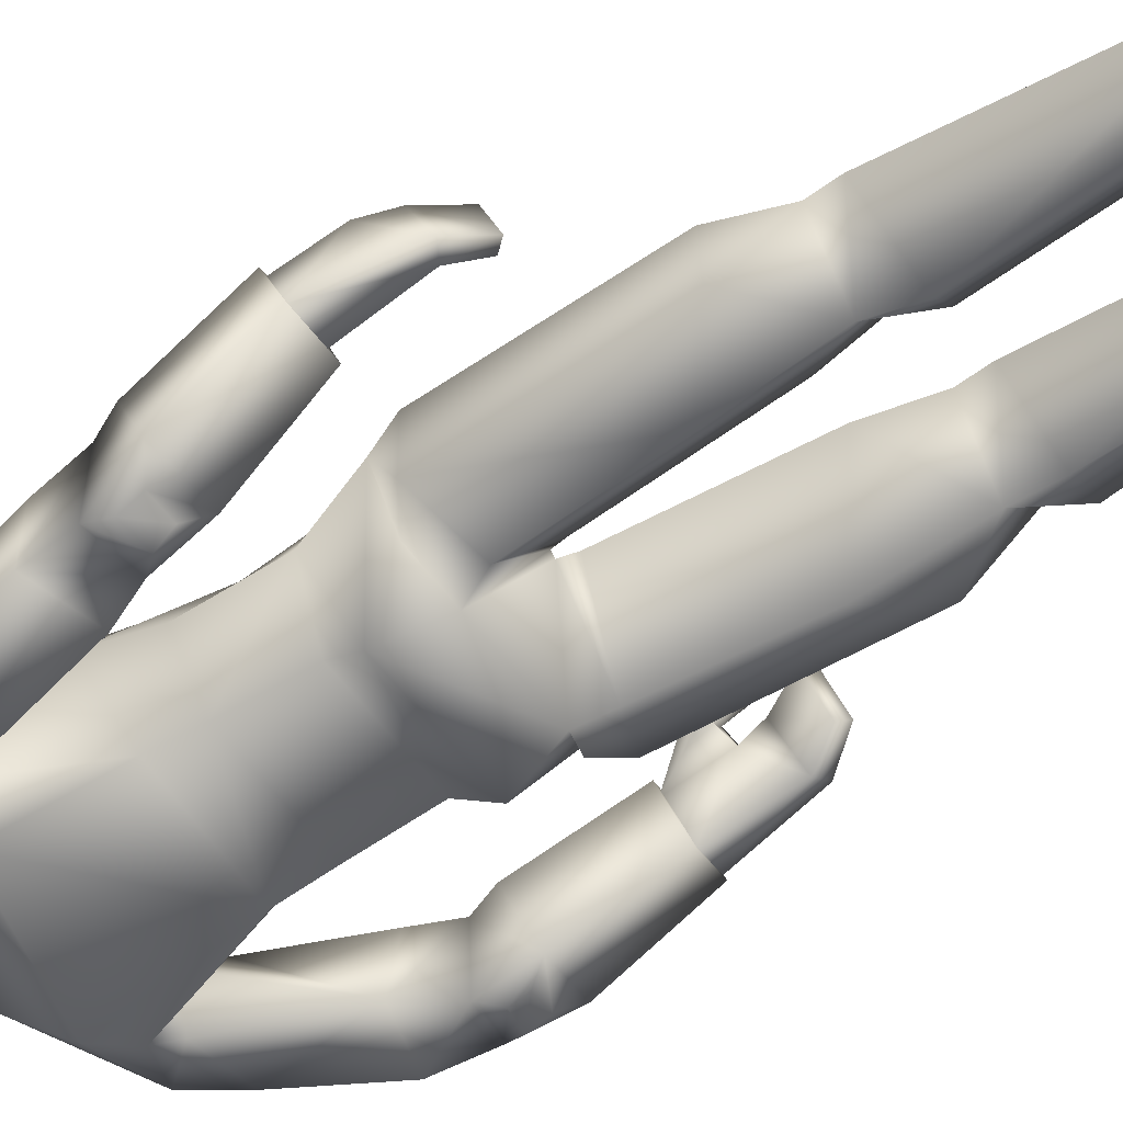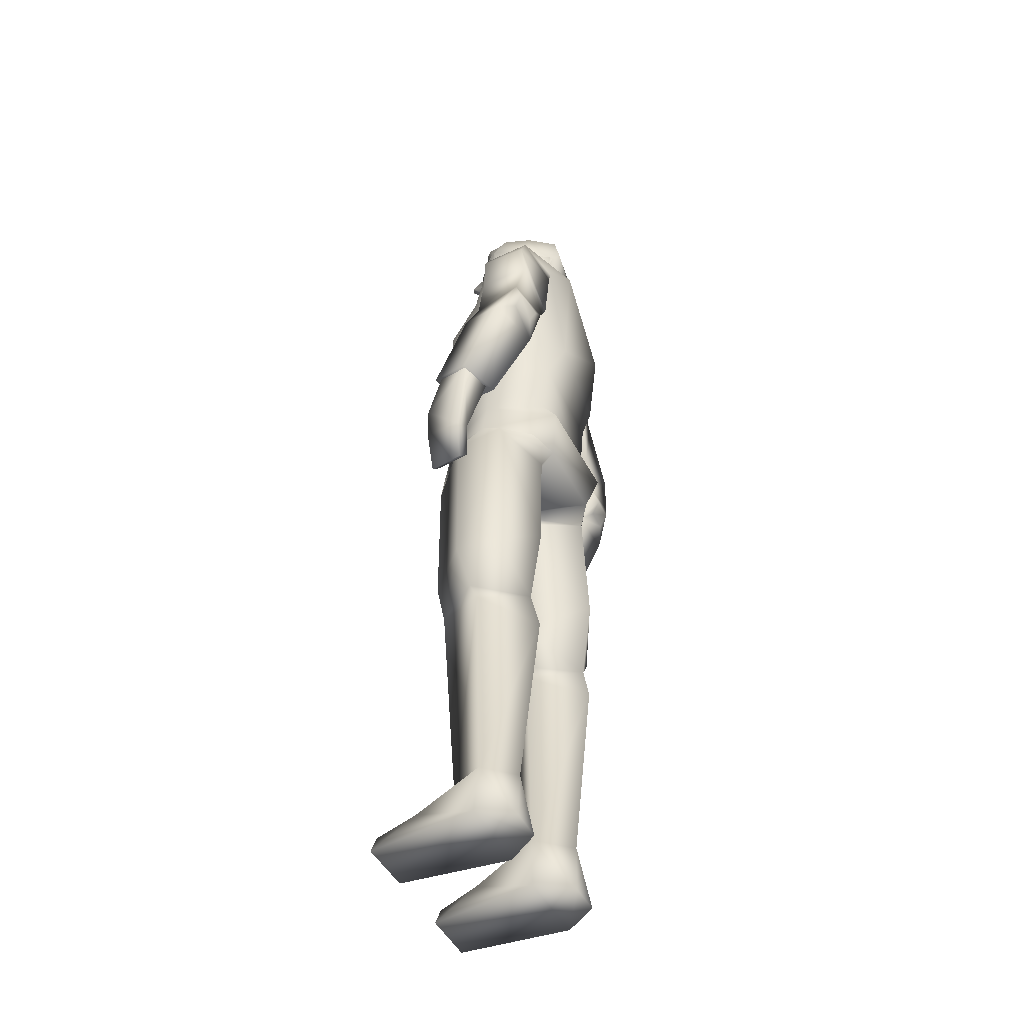
<metadata>
{"format":"obj","ext":"obj","renderer":"f3d","projection":"perspective","resolution":1024,"background":"white","views":[{"elev":-52.5,"azim":-55.1,"up":"+Z"},{"elev":-47.0,"azim":116.2,"up":"+Y"}]}
</metadata>
<code>
o leon
v -0.5735 0.007368 -0.5244
v -0.9935 0.007001 -0.5284
v -0.7701 0.7525 -0.4443
v -0.8278 0.7465 0.3773
v -0.4708 0.3839 0.7475
v -0.3834 0.75 -0.03222
v -0.2724 0.007631 -0.09253
v -1.275 0.006755 -0.1004
v -1.065 0.3833 0.7396
v -1.117 0.749 -0.08823
v -0.4388 0.007486 1.27
v -0.5301 0.2372 1.251
v -1.128 0.006883 1.274
v -1.045 0.2368 1.255
v 1.897 6.407 -0.6219
v 1.535 7.616 -0.5162
v 1.743 7.408 -1.1
v 1.738 6.587 -0.03919
v 2.175 7.72 -0.3252
v 2.391 6.484 -0.4339
v 2.383 7.513 -0.9094
v 2.213 8.037 -1.116
v 1.577 7.859 -0.6362
v 2.123 7.948 -0.4871
v 1.871 7.77 -1.247
v 1.703 7.921 -1.241
v 2.176 7.851 -1.171
v 1.901 7.617 -1.17
v 2.212 6.653 0.0883
v 2.18 7.653 -1.09
v 1.497 10.09 -0.9174
v 0.6219 10.09 -1.24
v 0.3151 10.53 -0.9685
v 1.134 9.803 -0.1047
v 1.06 8.963 -0.2642
v 0.9893 9.868 -1.083
v -1.101 9.835 0.4494
v -1.157 9.857 -0.6408
v -1.042 8.97 0.08756
v -0.5987 7.241 0.727
v 0.01934 7.966 0.7828
v -0.5037 8.144 0.7447
v 0.9323 9.28 0.5625
v 1.048 9.746 0.1303
v 0.6271 7.224 0.699
v -0.761 8.569 -0.892
v -0.8403 9.819 -0.9926
v 0.5179 8.569 -1.079
v -0.1077 8.703 0.8387
v 0.3618 8.704 0.7765
v 0.55 8.143 0.6696
v -0.6617 9.257 0.7716
v -0.5352 8.634 0.7676
v 0.7267 8.635 0.6376
v -0.8881 9.745 0.4685
v -0.06217 9.347 0.8708
v 0.3935 9.346 0.7939
v 0.1186 10.03 0.5109
v -0.4634 10.44 -0.0317
v 0.03796 10.4 0.0705
v 0.4684 10.43 -0.1966
v -1.629 10.06 -0.4006
v -0.5852 10.53 -0.8037
v 0.9858 7.303 -0.06143
v 0.6318 8.127 -0.8499
v 0.969 8.324 -0.0954
v -0.9744 7.312 -0.06116
v 0.6392 7.334 -0.7638
v -0.6327 7.321 -0.7576
v 1.537 9.99 -0.3506
v -1.547 9.999 0.1737
v -0.6753 8.127 -0.7983
v -0.9431 8.298 -0.01593
v 0.9198 9.601 -0.6136
v 1.321 9.567 -0.1651
v 1.068 9.626 -1.098
v 1.806 9.531 -0.4107
v 1.757 9.602 -0.9807
v 1.467 8.293 -0.5598
v 1.427 8.373 -1.19
v 2.097 8.571 -1.206
v 2.133 8.494 -0.5728
v 0.3449 10.7 0.3138
v 0.2627 10.7 0.3615
v 0.2271 10.66 0.2237
v 0.5275 11.2 0.2441
v 0.4094 11.12 0.3323
v 0.442 10.97 0.2694
v 0.3528 11.4 0.3482
v 0.3304 11.46 0.3987
v 0.2773 11.39 0.3913
v 0.2718 10.93 -0.4504
v 0.3041 10.74 -0.08785
v 0.07908 10.72 0.03634
v -0.007719 10.95 -0.7551
v -0.351 11.49 -0.8024
v 0.1952 11.5 -0.8953
v -0.7134 11.49 -0.3795
v -0.4786 10.94 -0.4911
v -0.489 11.05 -0.3161
v -0.6149 11.43 -0.3014
v 0.1038 10.67 0.316
v 0.3772 10.68 0.164
v 0.1094 11.2 0.4868
v 0.05905 11.29 0.4625
v -0.1807 11.48 0.3657
v -0.08569 12.12 0.2277
v -0.3117 11.92 0.2918
v 0.04091 12.02 0.4284
v 0.6112 11.42 0.04761
v 0.5221 11.29 0.201
v 0.5824 11.29 -0.02378
v 0.06076 11.45 0.4541
v 0.08156 11.51 0.4799
v -0.0238 11.44 0.4581
v 0.5339 11.51 0.2174
v 0.52 11.45 0.1891
v 0.1747 10.97 0.4245
v 0.2449 11.12 0.4277
v 0.4804 11.93 -0.08569
v 0.514 11.89 0.006597
v 0.5562 11.88 -0.1265
v 0.2774 11.82 0.306
v 0.3518 12 0.3026
v 0.05724 11.75 0.4393
v -0.3622 10.93 -0.08248
v -0.06596 10.74 0.127
v 0.4385 11.45 -0.4991
v 0.2973 11.39 -0.775
v 0.211 11.43 -0.7735
v -0.6597 11.39 -0.2289
v -0.4958 11.45 0.03599
v -0.3854 11.07 0.01241
v -0.5719 11.11 -0.2218
v 0.1278 11.05 -0.6741
v 0.2505 11.11 -0.6992
v 0.3616 11.07 -0.4212
v 0.4255 10.94 -0.2285
v -0.2483 10.94 0.1856
v -0.2462 11.67 0.3975
v -0.3173 11.11 0.1445
v 0.6485 11.57 0.03184
v 0.5196 11.73 0.09913
v 0.4947 11.82 0.1436
v 0.4815 11.53 -0.479
v -0.3495 11.59 0.3001
v 0.4402 11.86 -0.4844
v -0.2179 12.08 -0.6328
v -0.01837 12 -0.6995
v -0.3363 11.82 -0.7514
v 0.4378 11.98 0.2132
v 0.3544 11.15 0.5325
v 0.4284 11.15 0.4929
v -0.5191 11.54 0.1004
v 0.3381 11.09 0.3988
v 0.3248 10.98 0.3831
v -0.005772 11.82 0.4937
v -0.1358 11.51 0.3869
v 0.2973 12.02 -0.4086
v 0.3376 12.09 -0.01517
v 0.204 11.83 -0.8228
v -0.4223 12.07 -0.3852
v 0.003346 12.19 -0.2511
v -0.3901 10.7 -0.188
v 0.01294 10.49 -0.06671
v 0.4028 10.63 -0.3569
v -0.5086 11.88 0.06502
v -0.6806 11.83 -0.3579
v 0.1877 12.16 0.06639
v -0.2797 12.15 -0.08381
v 0.1698 10.69 -0.8377
v -0.3992 10.69 -0.7336
v 0.568 11.19 -0.03849
v 0.3195 10.7 -0.3956
v 0.08696 10.74 -0.7726
v 0.4941 10.96 0.01967
v 0.09666 12 -0.6991
v -0.06786 10.96 0.3459
v -0.3975 10.74 -0.6329
v 0.01716 10.6 -0.04316
v 0.1575 12.15 -0.333
v -0.4468 10.63 -0.2014
v -0.1592 10.39 0.02676
v 0.2125 10.42 -0.05559
v 1.574 6.091 0.08725
v 1.515 6.149 0.2542
v 1.829 6.606 -0.105
v 2.041 5.781 0.27
v 2.22 5.591 -0.2551
v 2.149 6.103 0.2167
v 1.891 5.837 0.2025
v 1.94 6.09 0.1492
v 2.06 5.647 -0.3254
v 2.199 6.647 0.005917
v 1.712 6.158 0.3151
v 1.751 5.81 0.2284
v 1.564 5.811 0.2862
v 1.6 5.802 0.178
v 1.946 5.26 -0.164
v 1.698 5.479 0.268
v 1.781 5.4 0.3219
v 1.854 5.342 -0.2168
v 1.767 6.104 0.1586
v 1.72 5.817 0.3344
v 1.973 6.441 -0.5442
v 2.349 6.499 -0.4281
v 0.5501 6.396 -0.8617
v 0.7146 6.959 -0.9895
v 1.201 6.622 -0.102
v -1.196 6.623 0.07853
v 0.3857 6.477 0.6743
v -0.3603 6.477 0.6736
v -0.5387 6.396 -0.8605
v 0.01418 7.207 0.7164
v -0.7002 6.959 -0.9897
v -1.288 3.528 -0.02026
v -1.387 3.192 -0.1621
v -0.8955 3.529 0.558
v -0.3294 3.529 0.05286
v -0.2256 3.193 -0.06957
v -0.7862 3.531 -0.6138
v -0.7331 3.065 -0.708
v -0.7607 4.604 -0.7574
v -0.2029 4.159 0.0531
v -1.367 4.157 -0.4132
v -1.408 4.158 0.1281
v -1.206 6.38 -0.3351
v -0.6347 6.116 -0.7341
v -0.8606 4.16 0.7023
v -0.7154 6.126 0.6723
v -1.276 6.334 0.2309
v -0.02504 6.127 0.07355
v -0.05933 5.974 0.05067
v -0.9451 6.719 0.4717
v -1.761 6.397 0.1842
v -1.573 7.641 0.2756
v -1.588 7.377 -0.322
v -1.788 6.624 0.7708
v -2.248 7.674 0.2788
v -2.291 6.416 0.2271
v -2.264 7.409 -0.3188
v -2.106 7.986 -0.5273
v -1.614 7.821 0.1086
v -2.17 7.906 0.1342
v -1.717 7.744 -0.5717
v -1.57 7.913 -0.5197
v -2.038 7.769 -0.5519
v -1.745 7.563 -0.4581
v -2.283 6.636 0.7609
v -2.035 7.563 -0.4503
v -1.015 9.604 -0.1488
v -1.251 9.596 0.3659
v -1.1 9.607 -0.6041
v -1.038 9.672 -0.09097
v -1.811 9.548 0.1338
v -1.798 9.564 -0.4451
v -1.407 8.304 0.105
v -1.386 8.334 -0.5357
v -2.067 8.491 -0.551
v -2.088 8.46 0.09377
v -0.1679 10.45 -0.02822
v -0.1565 10.65 0.002721
v 0.2056 10.56 -0.09262
v -0.1606 10.56 -0.01532
v 0.2006 10.45 -0.09787
v 0.2152 10.64 -0.08391
v 0.2041 10.66 -0.1836
v -0.1713 10.65 -0.08056
v 0.3836 11.31 0.418
v 0.3319 11.32 0.4443
v 0.3114 11.32 0.4556
v -0.1454 11.9 0.443
v -0.2836 11.25 0.2542
v -0.2557 11.45 0.3021
v -0.1657 11.22 0.3449
v -0.1115 11.27 0.3853
v -0.1901 11.59 0.3921
v -0.09767 11.6 0.4182
v -0.1467 11.11 0.3629
v -0.2215 11.54 0.3565
v -0.07995 11.47 0.4221
v 0.02378 11.63 0.4416
v 0.1607 11.88 -0.7707
v 0.2628 11.91 -0.5757
v 0.3399 11.91 -0.4278
v -0.3279 11.36 0.22
v -0.4701 11.41 0.1143
v -1.568 6.215 0.9659
v -1.568 6.29 1.137
v -1.847 6.617 0.6823
v -1.989 5.803 1.061
v -1.982 5.562 0.5262
v -2.144 6.087 0.9561
v -1.842 5.891 1.026
v -1.929 6.124 0.9407
v -1.824 5.653 0.4904
v -2.243 6.635 0.684
v -1.771 6.251 1.149
v -1.704 5.902 1.085
v -1.543 5.95 1.185
v -1.548 5.93 1.072
v -1.675 5.309 0.7073
v -1.597 5.592 1.165
v -1.671 5.497 1.205
v -1.594 5.408 0.6708
v -1.771 6.181 0.989
v -1.702 5.919 1.194
v -1.863 6.432 0.2342
v -2.254 6.44 0.2422
v 0.5751 0.007368 -0.5244
v 0.9951 0.007001 -0.5284
v 0.7717 0.7525 -0.4444
v 0.8294 0.7465 0.3772
v 0.4724 0.3839 0.7475
v 0.385 0.75 -0.03234
v 0.274 0.007631 -0.09253
v 1.274 0.00664 -0.1117
v 1.067 0.3833 0.7396
v 1.119 0.749 -0.08835
v 0.4404 0.007486 1.27
v 0.5317 0.2372 1.251
v 1.13 0.006883 1.274
v 1.047 0.2368 1.255
v 1.307 3.528 -0.02172
v 1.388 3.192 -0.1623
v 0.8971 3.529 0.5579
v 0.331 3.529 0.05273
v 0.2272 3.193 -0.06969
v 0.7878 3.531 -0.6139
v 0.7346 3.065 -0.7082
v 0.7622 4.604 -0.7575
v 0.1976 4.159 0.05351
v 1.368 4.157 -0.4133
v 1.409 4.158 0.1279
v 1.282 6.38 -0.4077
v 0.6626 6.104 -0.7358
v 0.8379 4.16 0.704
v 0.7611 6.091 0.7553
v 1.259 6.334 0.2323
v 0.03335 6.132 0.04673
v 0.07255 5.974 0.05003
v 0.8744 6.64 0.5676
v -0.9949 6.509 -0.58
v 0.8738 6.509 -0.7194
v 0.9538 9.687 -0.5842
f 1 2 3
f 4 5 6
f 6 5 7
f 8 9 10
f 4 10 9
f 4 9 5
f 10 2 8
f 11 8 7
f 1 8 2
f 5 11 7
f 12 13 11
f 12 9 14
f 6 1 3
f 13 9 8
f 10 3 2
f 11 13 8
f 1 7 8
f 5 12 11
f 12 14 13
f 12 5 9
f 6 7 1
f 13 14 9
f 15 16 17
f 18 19 16
f 19 20 21
f 22 23 24
f 25 17 26
f 27 28 25
f 21 27 22
f 24 16 19
f 15 29 18
f 21 15 17
f 30 17 28
f 24 21 22
f 23 17 16
f 25 22 27
f 15 18 16
f 18 29 19
f 19 29 20
f 22 26 23
f 25 28 17
f 27 30 28
f 21 30 27
f 24 23 16
f 15 20 29
f 21 20 15
f 30 21 17
f 24 19 21
f 23 26 17
f 25 26 22
f 31 32 33
f 34 35 36 345
f 37 254 38 39
f 40 41 42
f 43 35 44
f 45 41 40 214
f 46 38 47
f 48 32 36
f 38 46 39
f 36 35 48
f 49 41 50
f 45 51 41
f 52 39 53
f 43 54 35
f 52 55 39
f 37 39 55
f 34 44 35
f 56 57 58
f 59 183 60 184 61
f 62 63 47
f 62 47 38
f 31 36 32
f 64 65 66
f 67 68 64
f 65 35 66
f 69 65 68
f 44 70 58
f 71 55 58
f 64 51 45
f 72 67 73
f 42 67 40
f 72 39 46
f 51 35 54
f 39 42 53
f 62 59 63
f 56 55 52
f 48 72 46
f 71 38 254 37
f 36 70 34 345
f 48 47 32
f 57 49 50
f 61 58 70
f 53 56 52
f 57 54 43
f 49 42 41
f 51 50 41
f 58 59 71
f 61 31 33
f 33 59 61
f 33 47 63
f 57 44 58
f 64 40 67
f 64 68 65
f 67 69 68
f 65 48 35
f 69 72 65
f 44 34 70
f 71 37 55
f 64 66 51
f 72 69 67
f 42 73 67
f 72 73 39
f 51 66 35
f 39 73 42
f 62 71 59
f 56 58 55
f 48 65 72
f 71 62 38
f 36 31 70
f 48 46 47
f 57 56 49
f 61 184 60 58
f 53 49 56
f 57 50 54
f 49 53 42
f 51 54 50
f 58 60 183 59
f 61 70 31
f 33 63 59
f 33 32 47
f 57 43 44
f 64 45 214 40
f 74 75 34
f 31 76 36
f 75 77 70
f 76 31 78
f 70 34 75
f 74 36 76
f 34 345 36 74
f 24 81 82
f 23 82 79
f 26 81 22
f 77 79 82
f 34 31 36 345
f 75 80 79
f 31 77 78
f 78 82 81
f 80 78 81
f 23 80 26
f 82 80 81
f 24 22 81
f 23 24 82
f 26 80 81
f 77 75 79
f 34 70 31
f 75 74 80
f 31 70 77
f 78 77 82
f 80 76 78
f 23 79 80
f 80 74 76
f 82 79 80
f 83 84 85
f 86 87 88
f 89 90 91
f 92 93 94
f 95 96 97
f 98 96 99
f 100 101 99
f 102 85 84
f 103 83 85
f 104 105 276
f 107 108 109
f 110 111 112
f 113 114 115
f 116 117 110
f 104 118 119
f 105 91 113
f 111 117 89
f 105 104 91
f 111 89 86
f 120 121 122
f 123 124 125
f 126 94 127
f 128 129 130
f 101 131 132
f 133 134 100
f 135 136 137
f 93 92 138
f 127 139 126
f 108 140 272
f 133 139 141
f 110 112 142
f 143 121 144
f 142 145 122
f 142 122 121
f 99 96 95
f 140 108 146
f 147 122 145
f 97 130 95
f 110 142 143
f 121 143 142
f 123 144 124
f 148 149 150
f 142 112 145
f 151 144 121
f 117 111 110
f 91 119 152 271
f 89 269 153 87
f 91 104 119
f 89 87 86
f 133 141 132
f 154 132 287
f 152 119 155
f 152 155 153
f 153 155 87
f 88 156 83
f 118 84 156
f 84 83 156
f 138 92 137
f 139 133 126
f 98 99 101
f 135 95 130
f 128 145 112
f 109 157 124
f 151 124 144
f 106 276 281 158
f 113 115 105
f 157 278 125
f 114 125 282 115
f 115 282 281
f 157 125 124
f 130 145 128
f 159 160 120
f 135 92 95
f 149 161 150
f 162 163 148
f 99 164 126
f 165 265 263
f 167 162 168
f 94 102 127
f 101 154 98
f 169 170 107
f 134 132 131
f 171 63 172
f 103 94 93
f 100 126 133
f 111 173 112
f 95 174 175
f 136 128 137
f 88 103 176
f 176 86 88
f 89 116 90
f 177 284 283
f 162 150 168
f 107 167 108
f 102 118 178
f 93 176 103
f 179 95 175
f 94 164 268 180
f 134 101 100
f 136 130 129
f 104 178 118
f 127 178 139
f 138 173 176
f 116 123 90
f 153 270 271 152
f 109 169 107
f 149 163 181
f 143 116 110
f 120 285 159
f 146 167 154
f 168 154 167
f 150 98 168
f 150 97 96
f 161 145 97
f 140 157 272
f 33 166 61
f 182 63 59
f 121 160 151
f 181 169 160
f 181 177 149
f 124 160 169
f 112 137 128
f 165 261 183 60
f 94 174 92
f 175 166 171
f 166 266 263
f 175 172 179
f 180 262 264 165
f 179 182 164
f 146 280 277 140
f 141 286 287
f 87 156 88
f 156 119 118
f 141 178 279
f 125 90 123
f 114 91 90
f 130 97 145
f 159 181 160
f 135 137 92
f 149 177 283 161
f 162 170 163
f 99 179 164
f 165 60 184 265
f 167 170 162
f 94 85 102
f 101 132 154
f 169 163 170
f 134 133 132
f 171 33 63
f 103 85 94
f 100 99 126
f 111 86 173
f 95 92 174
f 136 129 128
f 88 83 103
f 176 173 86
f 89 117 116
f 177 159 285 284
f 162 148 150
f 107 170 167
f 102 84 118
f 93 138 176
f 179 99 95
f 94 126 164
f 134 131 101
f 136 135 130
f 104 276 275 279
f 127 102 178
f 138 137 173
f 116 144 123
f 153 269 270
f 109 124 169
f 149 148 163
f 143 144 116
f 120 122 147
f 146 108 167
f 168 98 154
f 150 96 98
f 150 161 97
f 161 147 145
f 140 277 278 157
f 33 171 166
f 182 172 63
f 121 120 160
f 181 163 169
f 181 159 177
f 124 151 160
f 112 173 137
f 165 264 261
f 94 180 267 174
f 175 174 166
f 166 174 267 266
f 175 171 172
f 180 268 262
f 179 172 182
f 146 274 280
f 141 273 106 274 286
f 87 155 156
f 156 155 119
f 141 139 178
f 125 114 90
f 114 113 91
f 185 186 187
f 188 189 190
f 191 192 193
f 190 194 195
f 196 197 198
f 188 199 189
f 199 193 189
f 200 199 201
f 187 195 194
f 195 192 190
f 202 191 193
f 198 203 196
f 204 203 195
f 185 197 186
f 197 195 186
f 192 205 193
f 192 185 187
f 200 188 191
f 193 206 189
f 192 188 190
f 190 206 194
f 196 204 197
f 188 201 199
f 199 202 193
f 200 202 199
f 187 186 195
f 195 203 192
f 202 200 191
f 198 185 203
f 204 196 203
f 185 198 197
f 197 204 195
f 192 187 205
f 192 203 185
f 200 201 188
f 193 205 206
f 192 191 188
f 190 189 206
f 207 208 209 344
f 67 210 40
f 209 340 207 344
f 209 342 211 340
f 212 234 210 232
f 211 212 232 340
f 213 207 340 232
f 210 343 213 232
f 211 342 209 45
f 213 343 210 215
f 212 40 210 234
f 64 45 209
f 212 45 214 40
f 207 215 208
f 68 215 69
f 64 208 68
f 67 215 210
f 212 211 45
f 207 213 215
f 68 208 215
f 64 209 208
f 67 69 215
f 216 217 218
f 219 218 220
f 220 221 219
f 217 221 222
f 6 222 220
f 222 10 217
f 220 4 6
f 217 4 218
f 220 222 221
f 217 216 221
f 6 3 222
f 222 3 10
f 220 218 4
f 217 10 4
f 223 224 221
f 216 225 221
f 226 225 216
f 219 221 224
f 223 221 225
f 223 227 228
f 229 219 224
f 226 227 225
f 227 213 228
f 226 230 231
f 232 228 213
f 229 233 230
f 233 223 228
f 231 230 212 234
f 212 231 230
f 226 218 229
f 210 231 234
f 216 219 218
f 223 225 227
f 229 218 219
f 226 231 227
f 227 210 343 213
f 226 229 230
f 232 233 228
f 229 224 233
f 233 224 223
f 212 234 231
f 226 216 218
f 210 227 231
f 216 221 219
f 235 236 237
f 238 239 236
f 239 240 241
f 242 243 244
f 245 237 246
f 247 248 245
f 241 247 242
f 244 236 239
f 235 249 238
f 241 235 237
f 250 237 248
f 244 241 242
f 243 237 236
f 245 242 247
f 235 238 236
f 238 249 239
f 239 249 240
f 242 246 243
f 245 248 237
f 247 250 248
f 241 250 247
f 244 243 236
f 235 240 249
f 241 240 235
f 250 241 237
f 244 239 241
f 243 246 237
f 245 246 242
f 251 252 37
f 62 253 38
f 252 255 71
f 253 62 256
f 71 37 252
f 251 38 253
f 37 254 38 251
f 244 259 260
f 243 260 257
f 246 259 242
f 255 257 260
f 37 62 38 254
f 252 258 257
f 62 255 256
f 256 260 259
f 258 256 259
f 243 258 246
f 260 258 259
f 244 242 259
f 243 244 260
f 246 258 259
f 255 252 257
f 37 71 62
f 252 251 258
f 62 71 255
f 256 255 260
f 258 253 256
f 243 257 258
f 258 251 253
f 260 257 258
f 261 264 182 59
f 264 262 182
f 263 265 61 166
f 262 268 164 182
f 183 261 59
f 263 266 180 165
f 266 267 180
f 265 184 61
f 271 270 91
f 270 269 89 91
f 272 157 109
f 272 109 108
f 273 275 276 106
f 277 280 158
f 278 277 158
f 280 274 106 158
f 281 276 115
f 281 282 125 278 158
f 276 105 115
f 283 284 147 161
f 285 120 147
f 284 285 147
f 287 286 146 154
f 286 274 146
f 287 132 141
f 279 178 104
f 279 275 273 141
f 288 289 290
f 291 292 293
f 294 295 296
f 293 297 298
f 299 300 301
f 291 302 292
f 302 296 292
f 303 302 304
f 290 298 297
f 298 295 293
f 305 294 296
f 301 306 299
f 307 306 298
f 288 300 289
f 300 298 289
f 295 308 296
f 295 288 290
f 303 291 294
f 296 309 292
f 295 291 293
f 293 309 297
f 299 307 300
f 291 304 302
f 302 305 296
f 303 305 302
f 290 289 298
f 298 306 295
f 305 303 294
f 301 288 306
f 307 299 306
f 288 301 300
f 300 307 298
f 295 290 308
f 295 306 288
f 303 304 291
f 296 308 309
f 295 294 291
f 293 292 309
f 310 312 311
f 313 315 314
f 315 316 314
f 317 319 318
f 313 318 319
f 313 314 318
f 319 317 311
f 320 316 317
f 310 311 317
f 314 316 320
f 321 320 322
f 321 323 318
f 315 312 310
f 322 317 318
f 319 311 312
f 320 317 322
f 310 317 316
f 314 320 321
f 321 322 323
f 321 318 314
f 315 310 316
f 322 318 323
f 324 326 325
f 327 328 326
f 328 327 329
f 325 330 329
f 315 328 330
f 330 325 319
f 328 315 313
f 325 326 313
f 328 329 330
f 325 329 324
f 315 330 312
f 330 319 312
f 328 313 326
f 325 313 319
f 331 329 332
f 324 329 333
f 334 324 333
f 327 332 329
f 331 333 329
f 331 336 335
f 337 332 327
f 334 333 335
f 335 336 207
f 334 339 338
f 340 207 336
f 337 338 341
f 341 336 331
f 230 233 232 212
f 211 338 339
f 334 337 326
f 209 342 339
f 324 326 327
f 331 335 333
f 337 327 326
f 334 335 339
f 335 207 344 209
f 334 338 337
f 340 336 341
f 337 341 332
f 341 331 332
f 211 339 342
f 334 326 324
f 209 339 335
f 324 327 329
f 338 342 211
f 339 338 342
f 212 234 230
f 234 230 231
f 340 341 338 211

</code>
